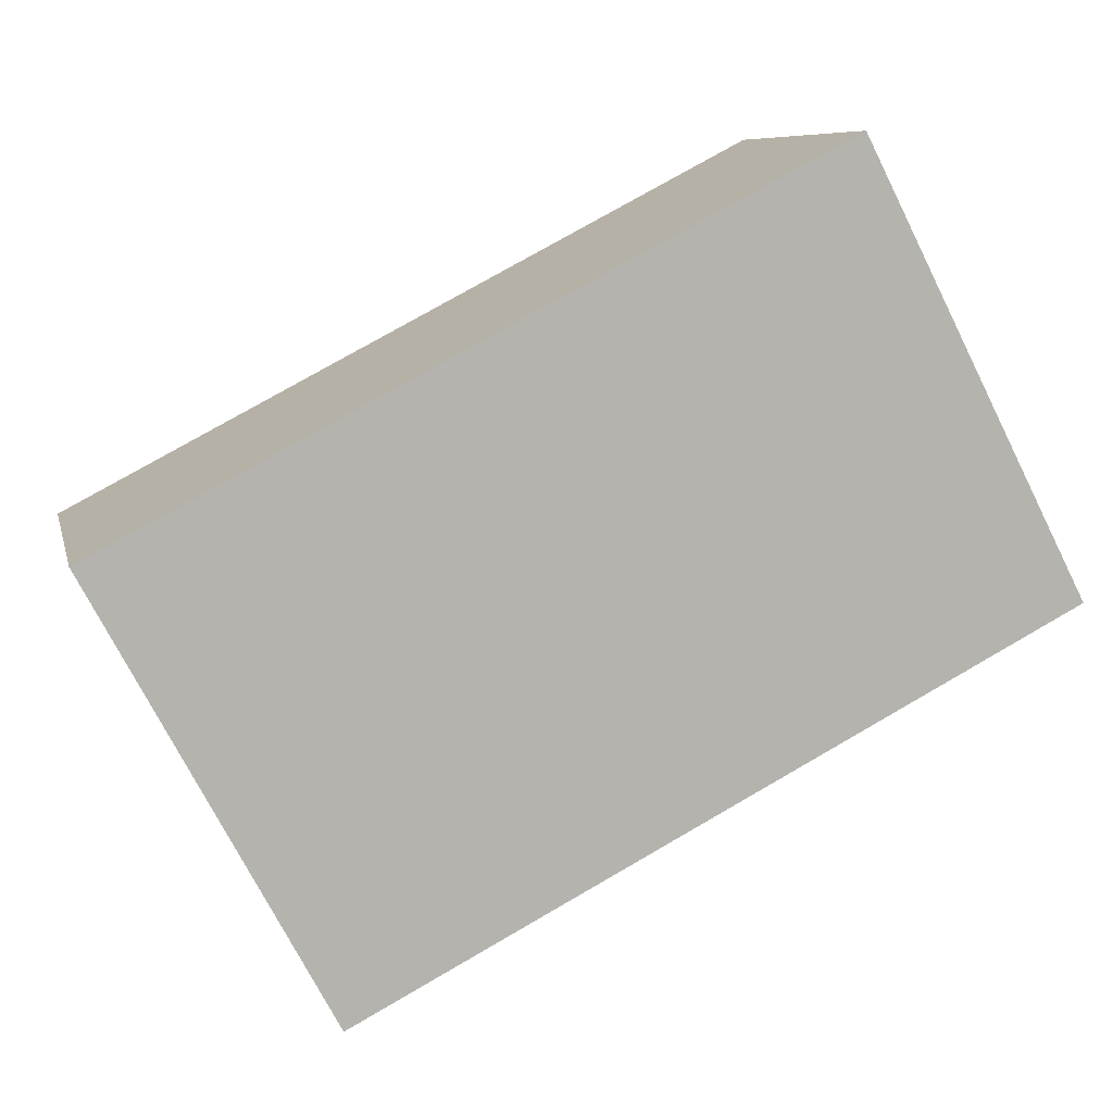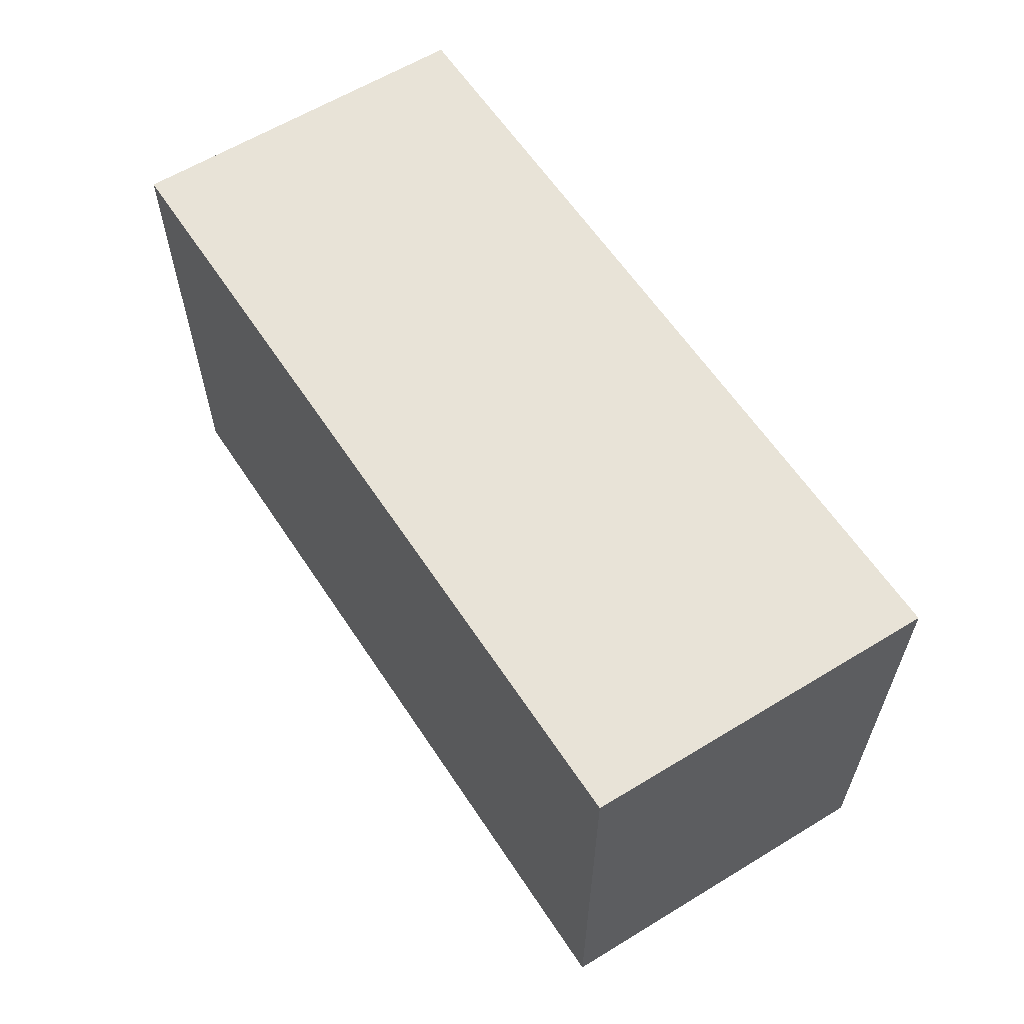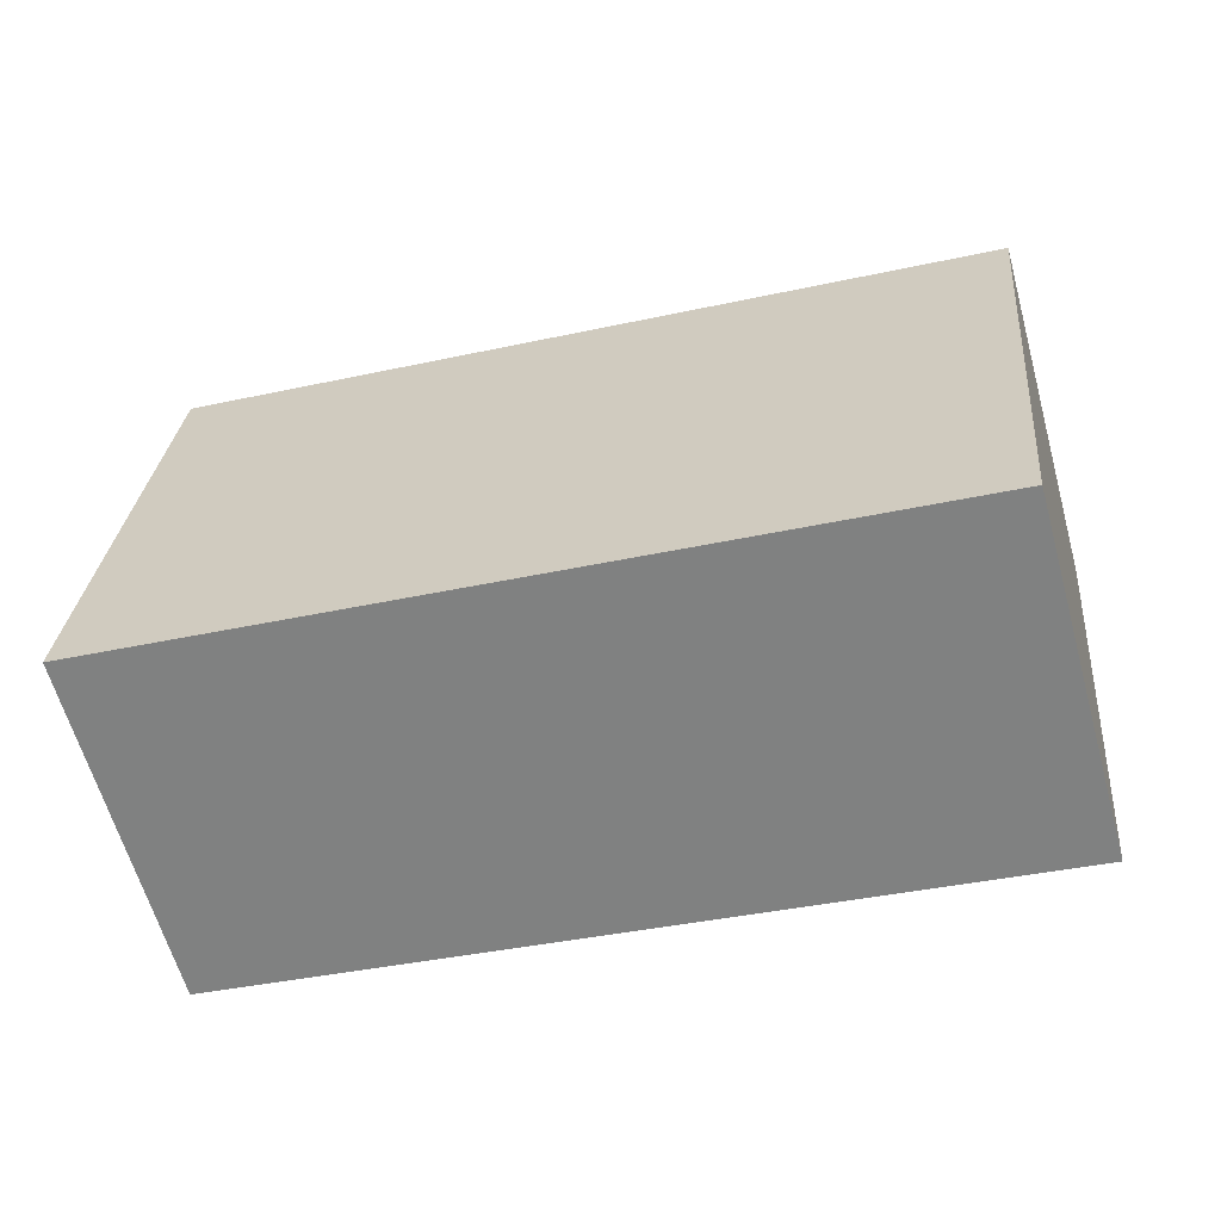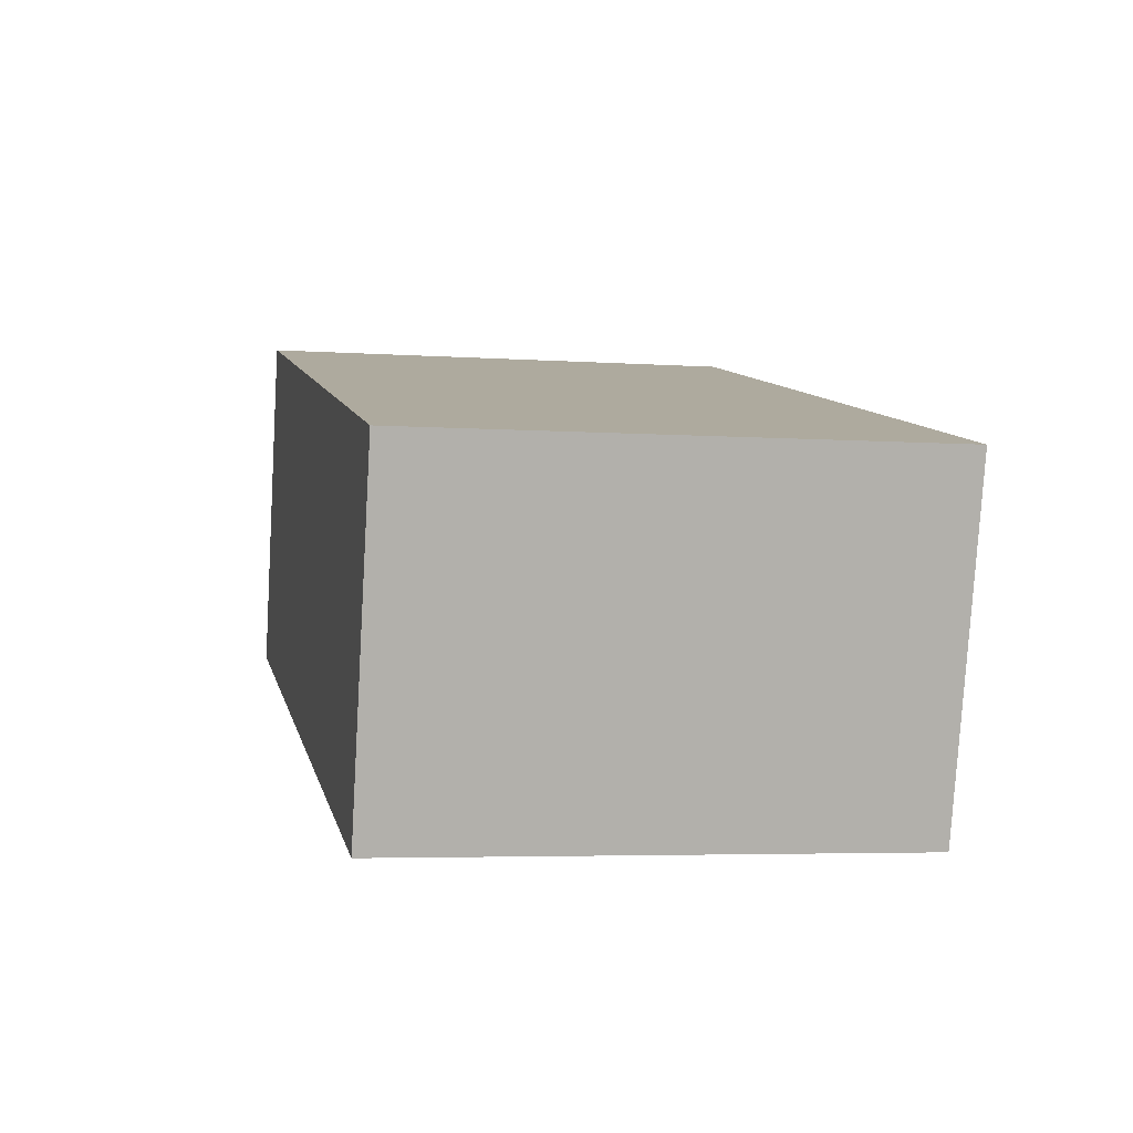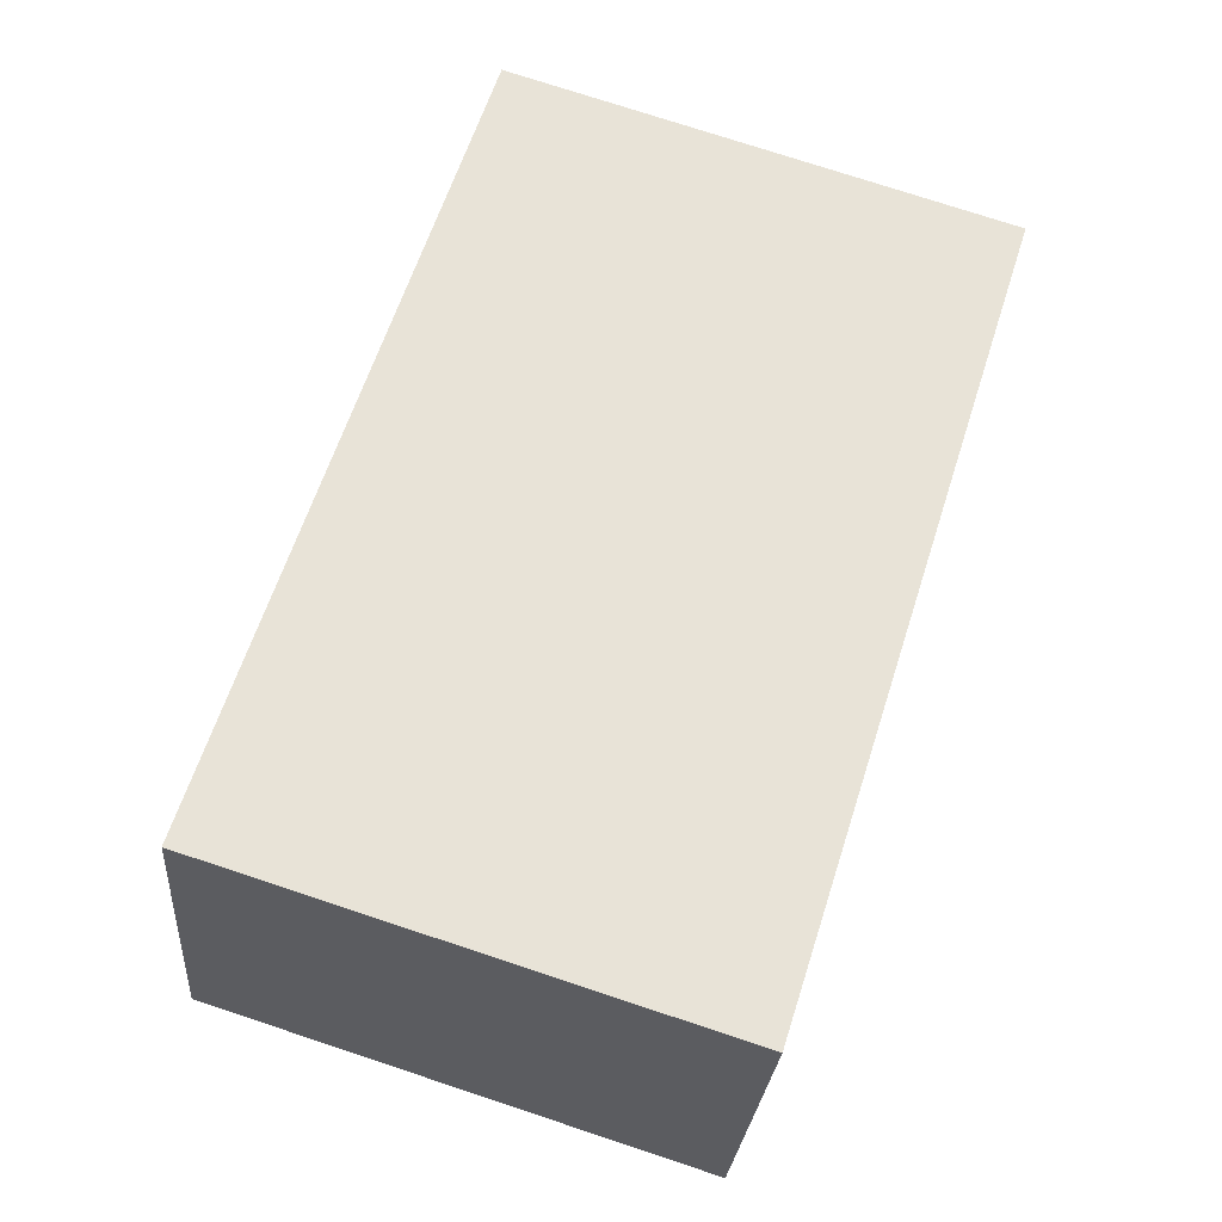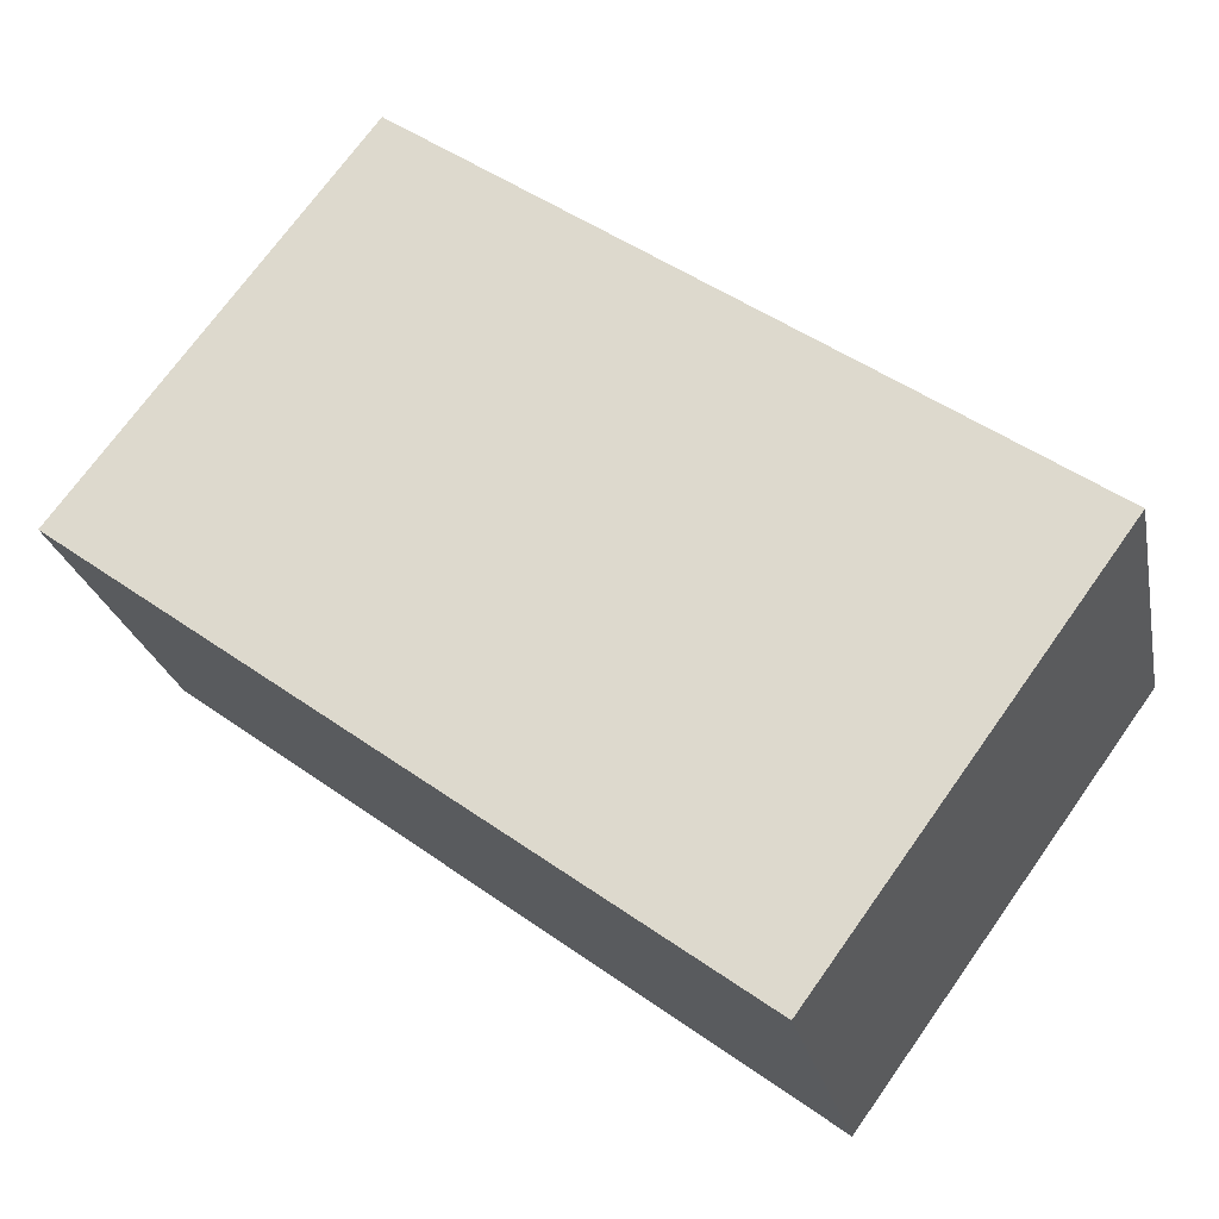
<metadata>
{"format":"obj","ext":"obj","renderer":"f3d","projection":"perspective","resolution":1024,"background":"white","views":[{"elev":-73.7,"azim":26.8,"up":"+Z"},{"elev":61.7,"azim":42.7,"up":"+Y"},{"elev":29.0,"azim":5.2,"up":"+Z"},{"elev":-4.7,"azim":-102.5,"up":"+Z"},{"elev":76.3,"azim":108.2,"up":"+Z"},{"elev":72.5,"azim":35.6,"up":"+Z"}]}
</metadata>
<code>
v  0.51 2.729 -1.803
v  4.287 2.729 1.063
v  4.793 2.729 -0.764
v  0 2.729 1.671e-16
v  4.793 4.678e-17 -0.764
v  0.51 1.104e-16 -1.803
v  0 0 0
v  4.287 -6.509e-17 1.063
g defaultobject
f 1 2 3
f 2 1 4
f 5 1 3
f 1 5 6
f 6 4 1
f 4 6 7
f 7 2 4
f 2 7 8
f 8 3 2
f 3 8 5
f 8 6 5
f 6 8 7

</code>
